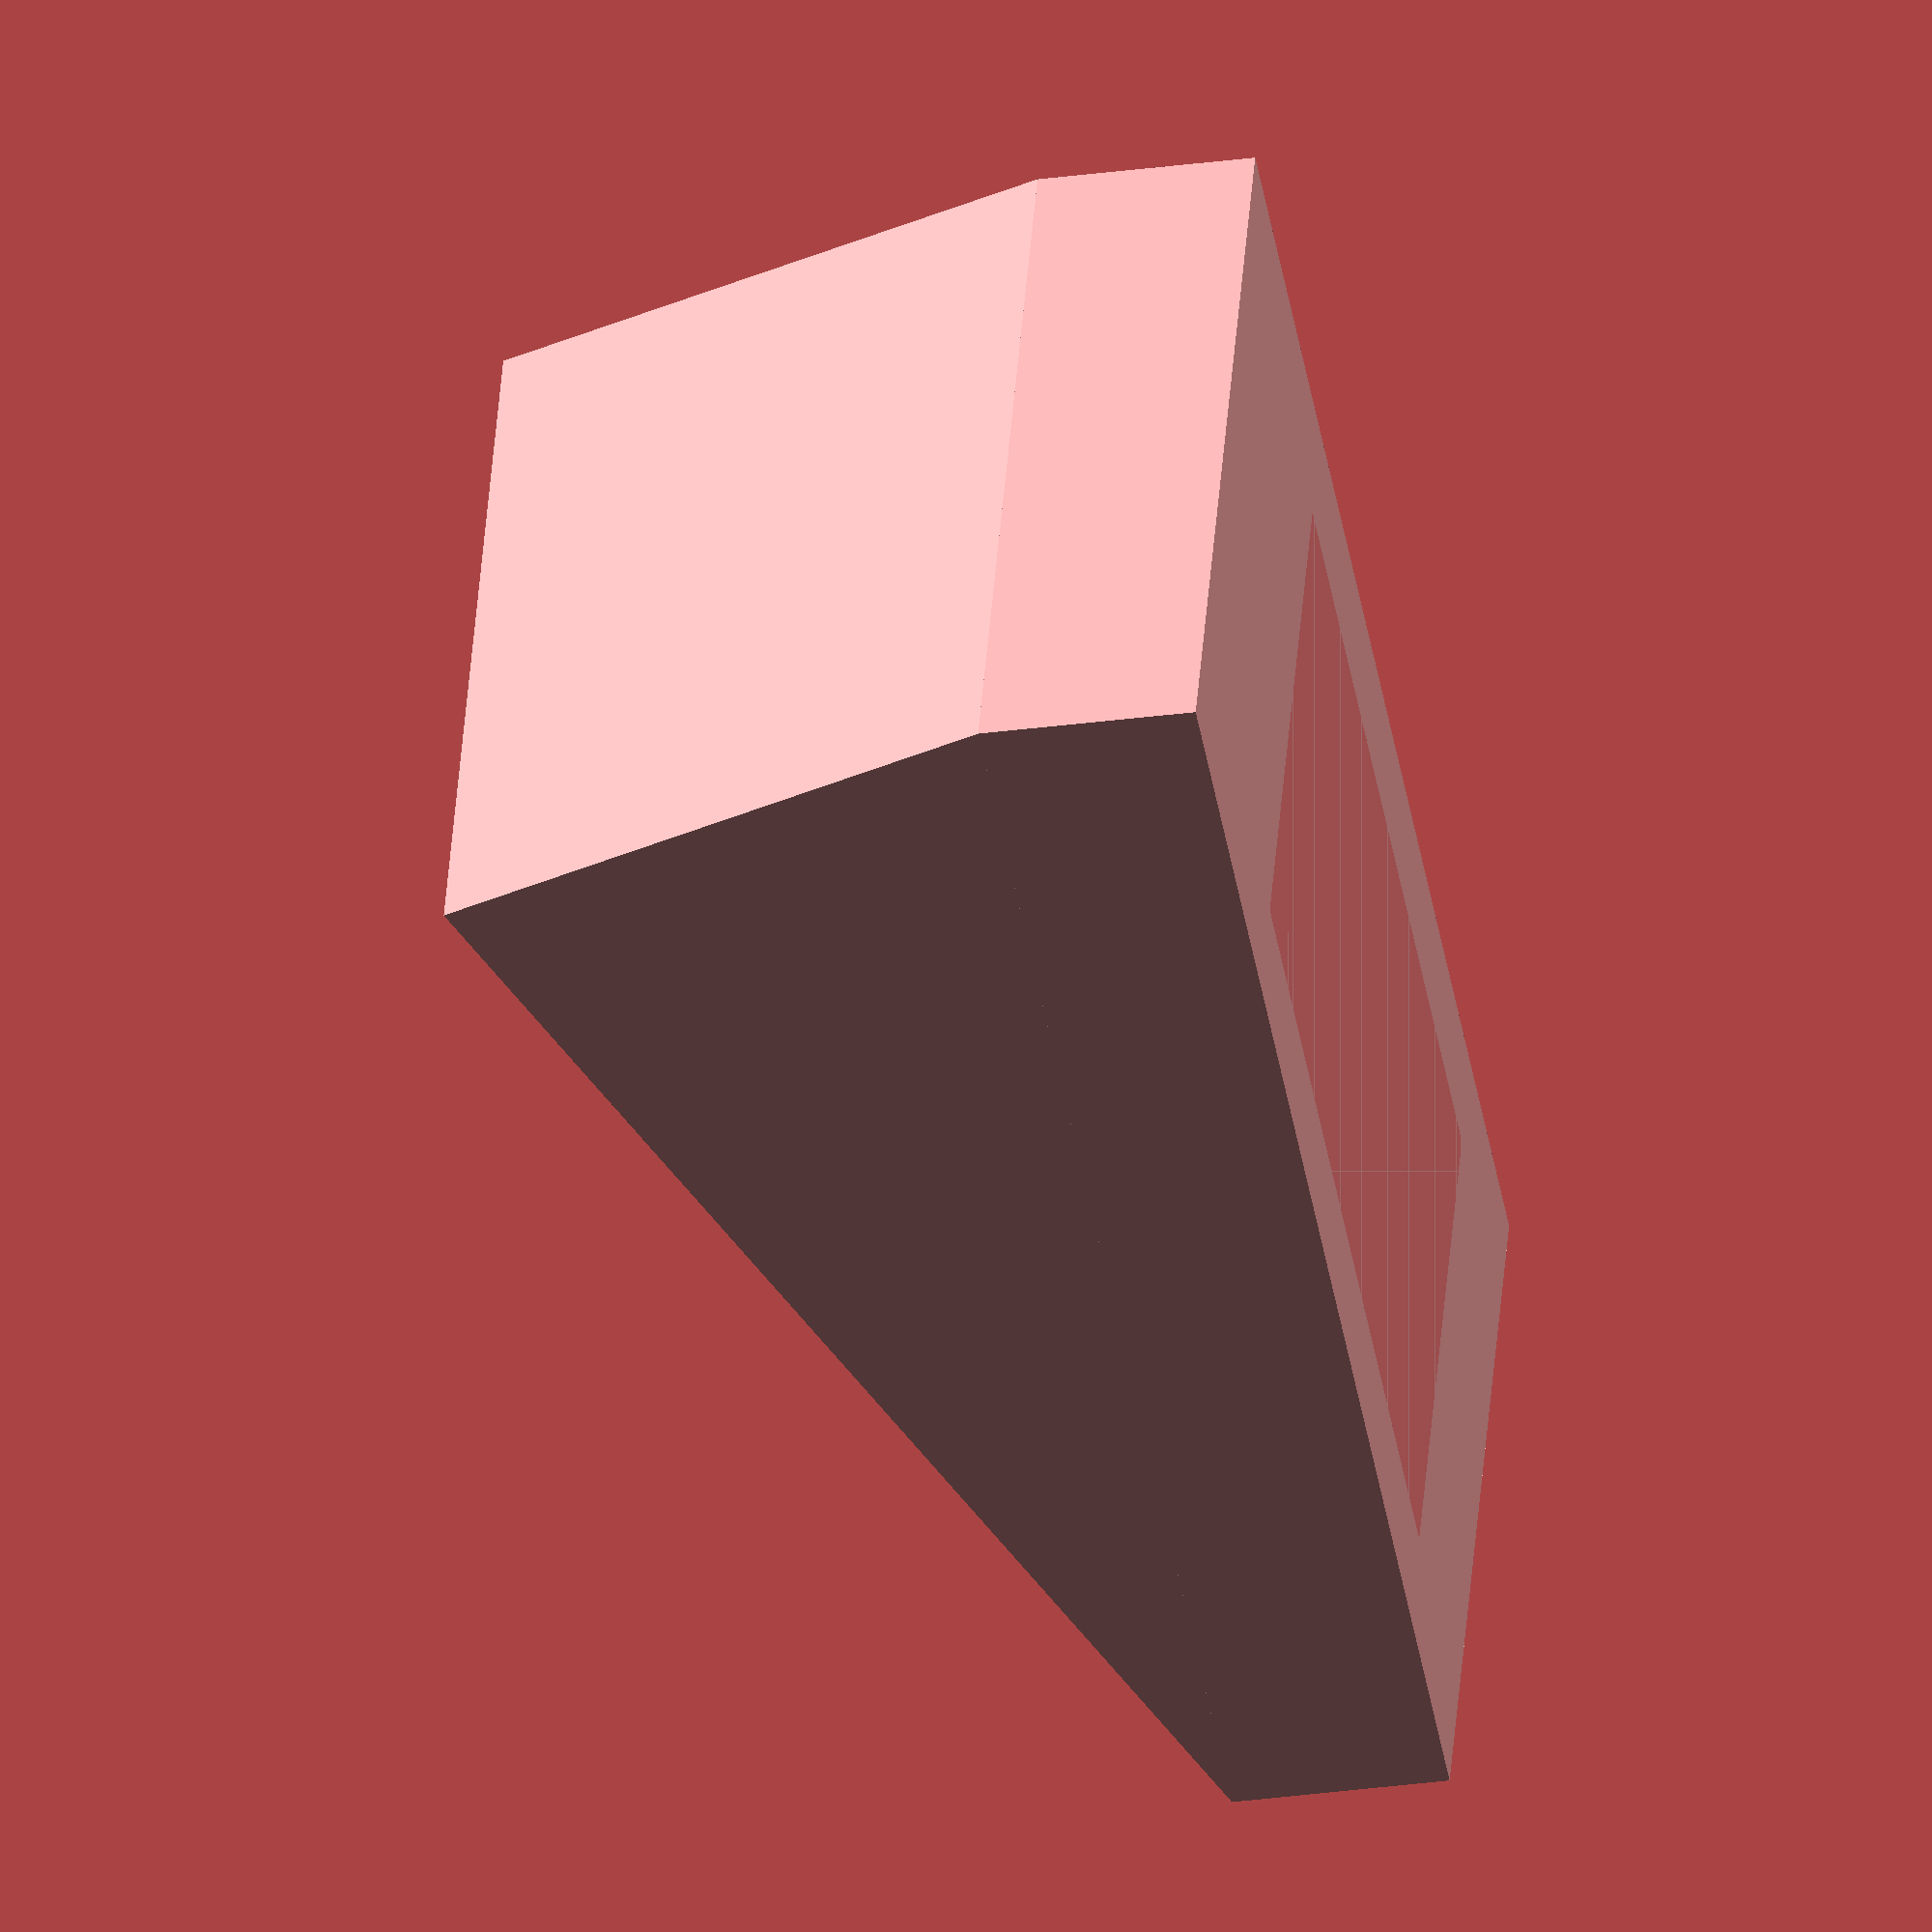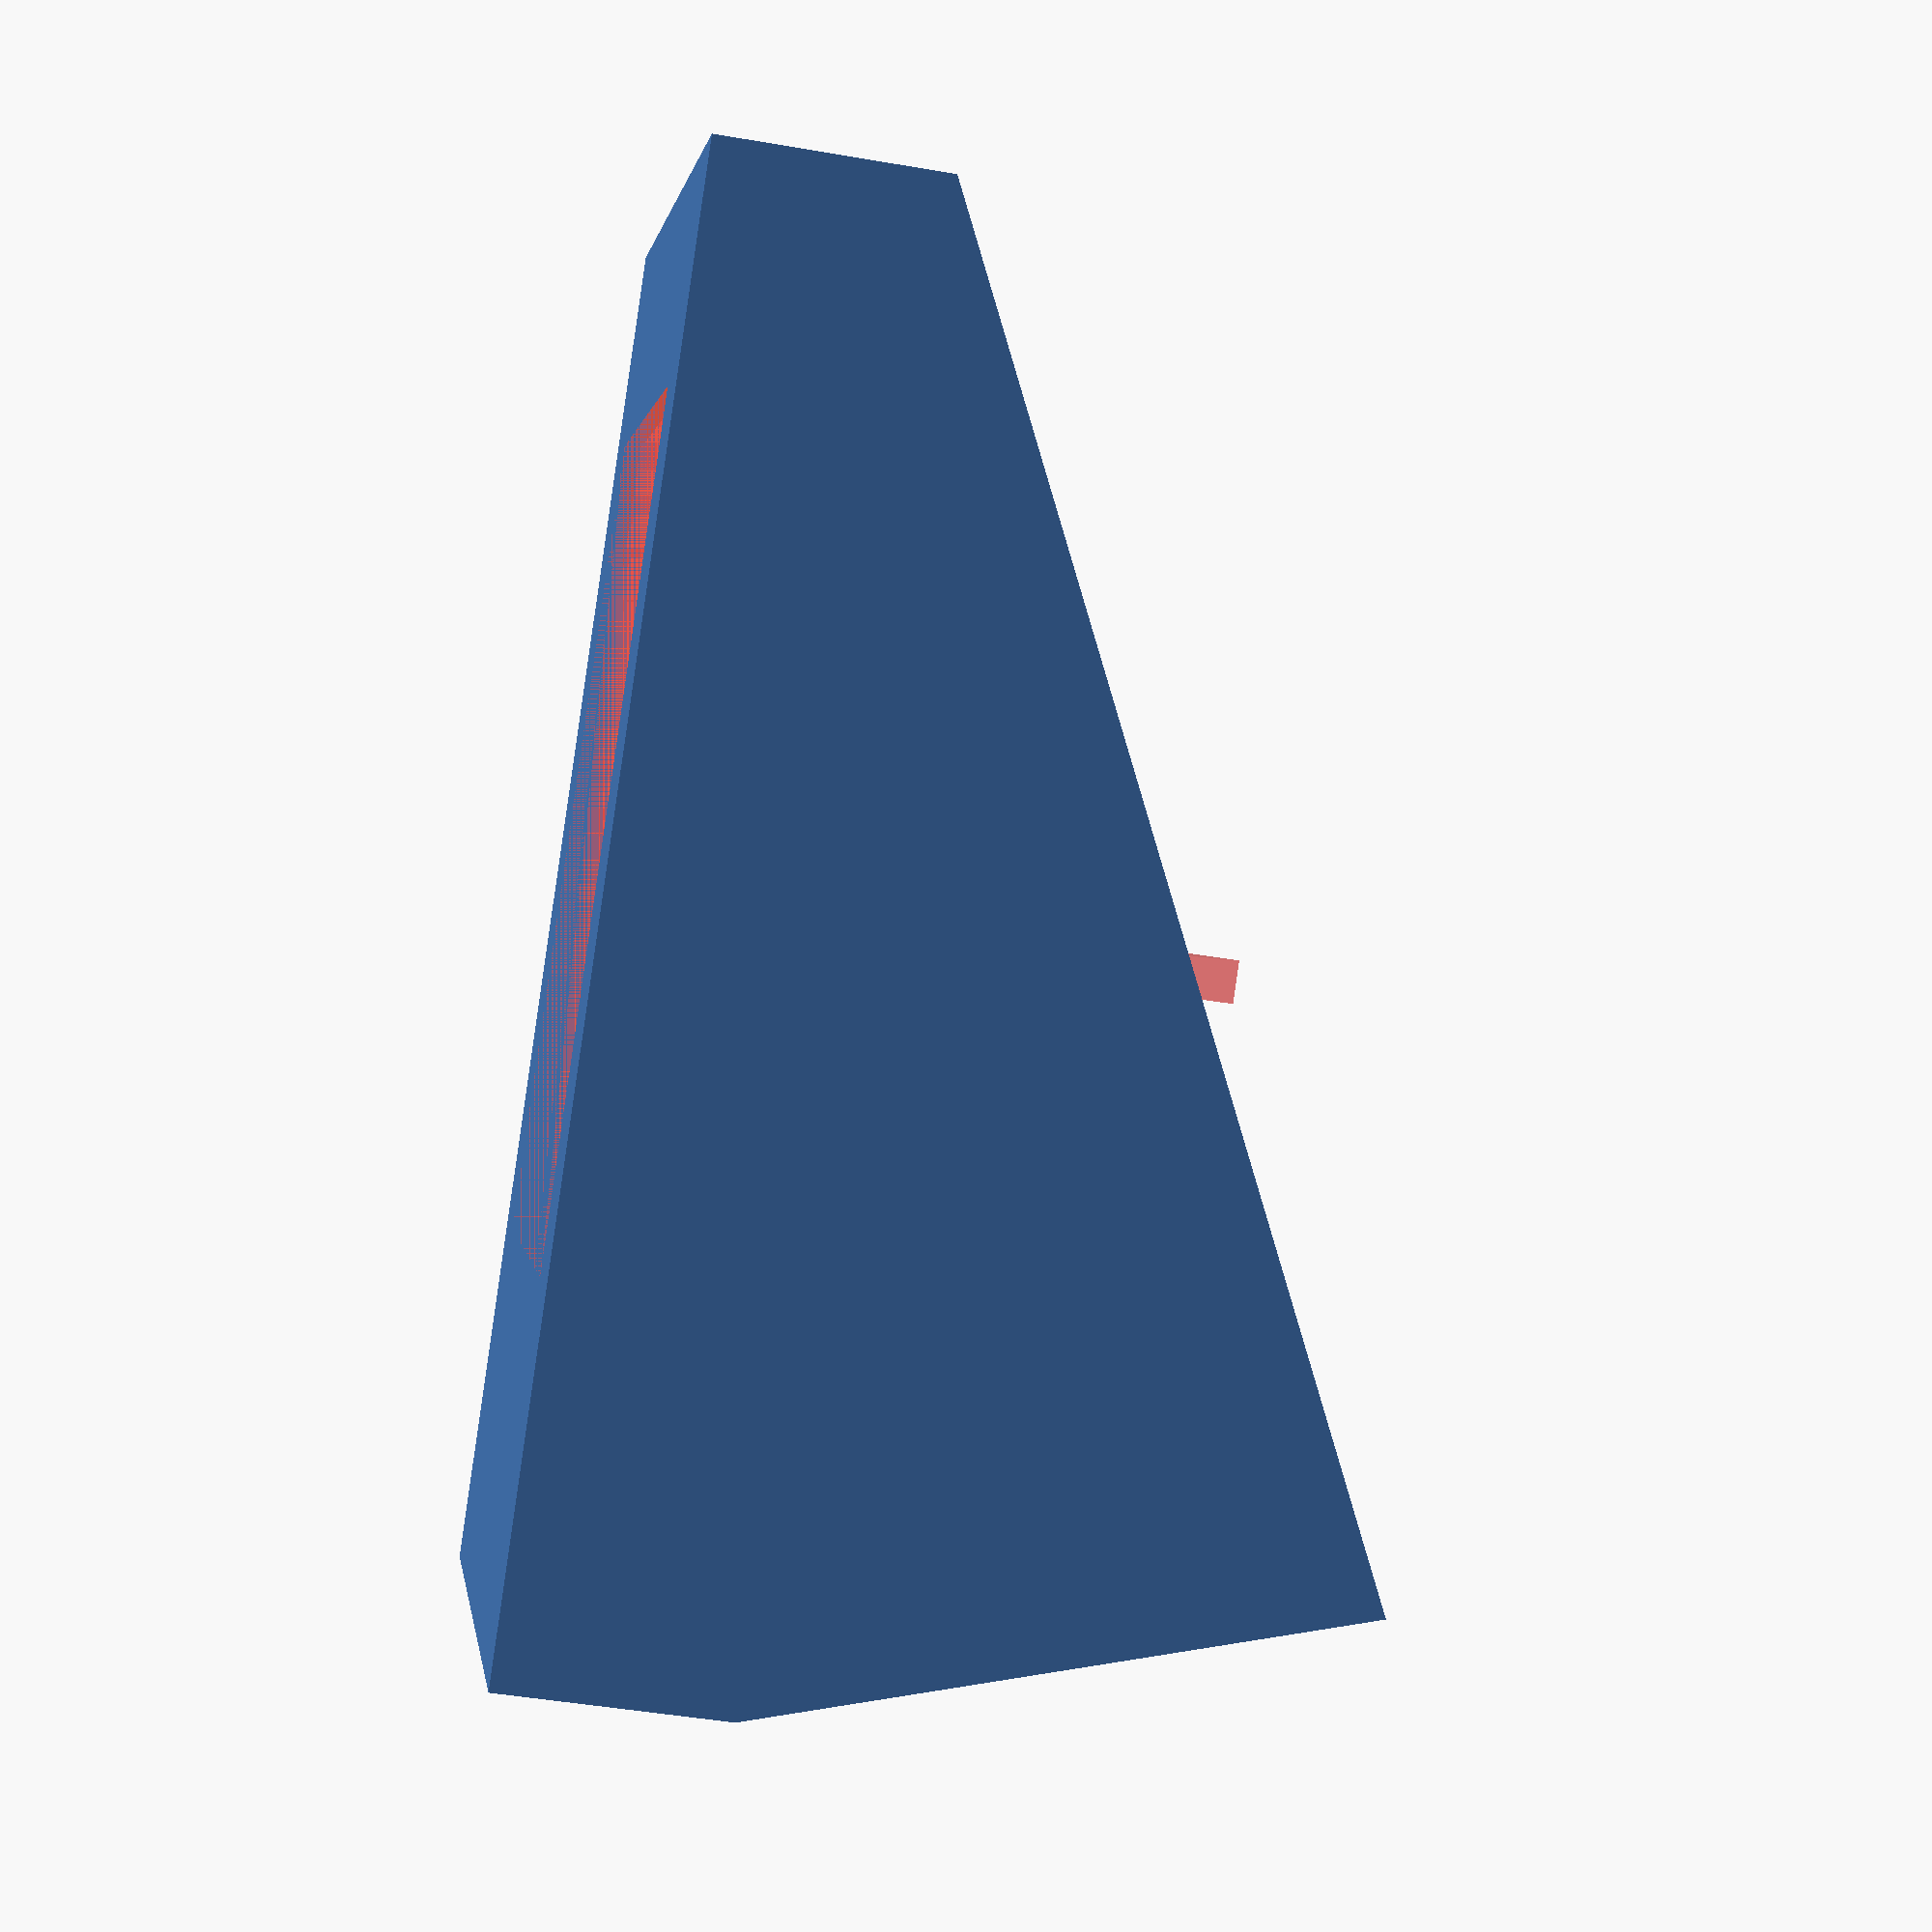
<openscad>
width = 53;
height = 85;
depth = 13.5;
thickness = 2;
clearance = 0.2;

lcd_pcb_width = 43;
lcd_pcb_height = 77;
lcd_pcb_depth = 1;
lcd_pcb_offset = 5;

lcd_width = 43;
lcd_height = 60.5;
lcd_depth = 2;
lcd_offset = 10; // offset from bottom of lcd pcb to lcd edge

lcd_connector_width = 36;
lcd_connector_depth = 3;
lcd_connector_height = 30;
lcd_connector_offset = 0.5; // offset from bottom of pcb to connector edge

lcd_display_width = 38;
lcd_display_height = 50;
lcd_display_offset = 7; // offset from the bottom of the lcd to the display part

lcd_hole_spacing_x = 38;

module ilI9341() {
    difference() {
        union() {
            // pcb
            cube([lcd_pcb_width, lcd_pcb_height, lcd_pcb_depth]);
            // lcd
            translate([0, lcd_offset, 1]) cube([lcd_width, lcd_height, 2]);
            // display clearance
            translate([(lcd_width - lcd_display_width)/2, lcd_offset + lcd_display_offset, 3])
                cube([lcd_display_width, lcd_display_height, 1]);
            // connector clearance
            translate([(lcd_pcb_width - lcd_connector_width)/2, lcd_connector_offset, -lcd_connector_height + 3]) cube([lcd_connector_width, lcd_connector_depth, lcd_connector_height]);
            // screw and nuts clearance
            for(i=[-1,1]) translate([lcd_pcb_width/2 - i * lcd_hole_spacing_x/2, lcd_pcb_height -2.5, 0]) {
                translate([0, 0, 1]) cylinder(d=5, h=2.5);
                translate([0, 0, -10]) cylinder(d=3, h=10, $fn=20);
            }
            for(i=[-1,1]) translate([lcd_pcb_width/2 - i * lcd_hole_spacing_x/2, 6.5, 0]) {
                translate([0, 0, 1]) cylinder(d=5, h=2.5);
                translate([0, 0, -10]) cylinder(d=3, h=10, $fn=20);
            }
        }
        // mounting holes
        for(i=[-1,1]) translate([lcd_pcb_width/2 - i * lcd_hole_spacing_x/2, lcd_pcb_height -2.5, 0]) {
            cylinder(d=3.5, h=1, $fn=20);
        }
        for(i=[-1,1]) translate([lcd_pcb_width/2 - i * lcd_hole_spacing_x/2, 6.5, 0]) cylinder(d=3.5, h=1, $fn=20);
    }

}

node_length = 48;
node_width = 30.5;
node_connector_spacing = 28;
node_connector_length = 38;

module node_mcu() {
    // pcb
    cube([node_length, node_width, 1.5]);
    // pins
    translate([3, 0, -3]) cube([node_connector_length, 2.5, 30]);
    translate([3, node_width - 2.5, -3]) cube([node_connector_length, 2.5, 30]);
    // components
    translate([0, 5.5, -3]) cube([20, 18.5, 3]);
    translate([20, 5.5, -5]) cube([node_length - 20, 18.5, 5]);
    // usb port
    translate([-10, node_width/2 - 5, -2]) cube([10,10, 2]);
}

module node_bottom_support() {
    cube([lcd_pcb_width, 5, 2]);
    translate([23, 0, 0]) cube([20, 30, 2]);
}

module node_top_support() {
    cube([lcd_pcb_width + 2, 40, 2]);
    translate([0, 0, -3.5]) cube([lcd_pcb_width, 4, 3.5]);
}

/* node_mcu(); */
/* ilI9341(); */

difference() {
    // enclosure
    cube([width, height, depth]);
    // carving up the inside
    translate([thickness, thickness, thickness])
        cube([width - thickness * 2, height - thickness * 2, depth]);
    # translate([lcd_pcb_width + (width - lcd_pcb_width)/2, lcd_pcb_offset, 4,]) rotate([0, 180, 0]) ilI9341();
    # translate([51, 45, 10]) rotate([0, 0, 180]) node_mcu();
}

difference() {
    translate([5, 9, 6]) node_bottom_support();
    translate([lcd_pcb_width + (width - lcd_pcb_width)/2, lcd_pcb_offset, 4,]) rotate([0, 180, 0]) ilI9341();
    translate([51, 45, 10]) rotate([0, 0, 180]) node_mcu();
}

difference() {
    translate([5, 9, 11.5]) node_top_support();
    translate([lcd_pcb_width + (width - lcd_pcb_width)/2, lcd_pcb_offset, 4,]) rotate([0, 180, 0]) ilI9341();
    translate([51, 45, 10]) rotate([0, 0, 180]) node_mcu();
}

module top_case() {
    rotate([0, -90, 0]) {
        difference() {
            linear_extrude(height = width)
                polygon([[0, 0], [0, height], [35, 10]]);
            translate([0, 0, thickness]) # linear_extrude(height = width - thickness * 2)
                polygon([[0, 2], [0, height - 2], [33, 11]]);
        }
    }
}

translate([width, 0, 13.5]) top_case();


</openscad>
<views>
elev=210.1 azim=69.4 roll=78.8 proj=o view=wireframe
elev=226.4 azim=133.1 roll=281.2 proj=p view=wireframe
</views>
